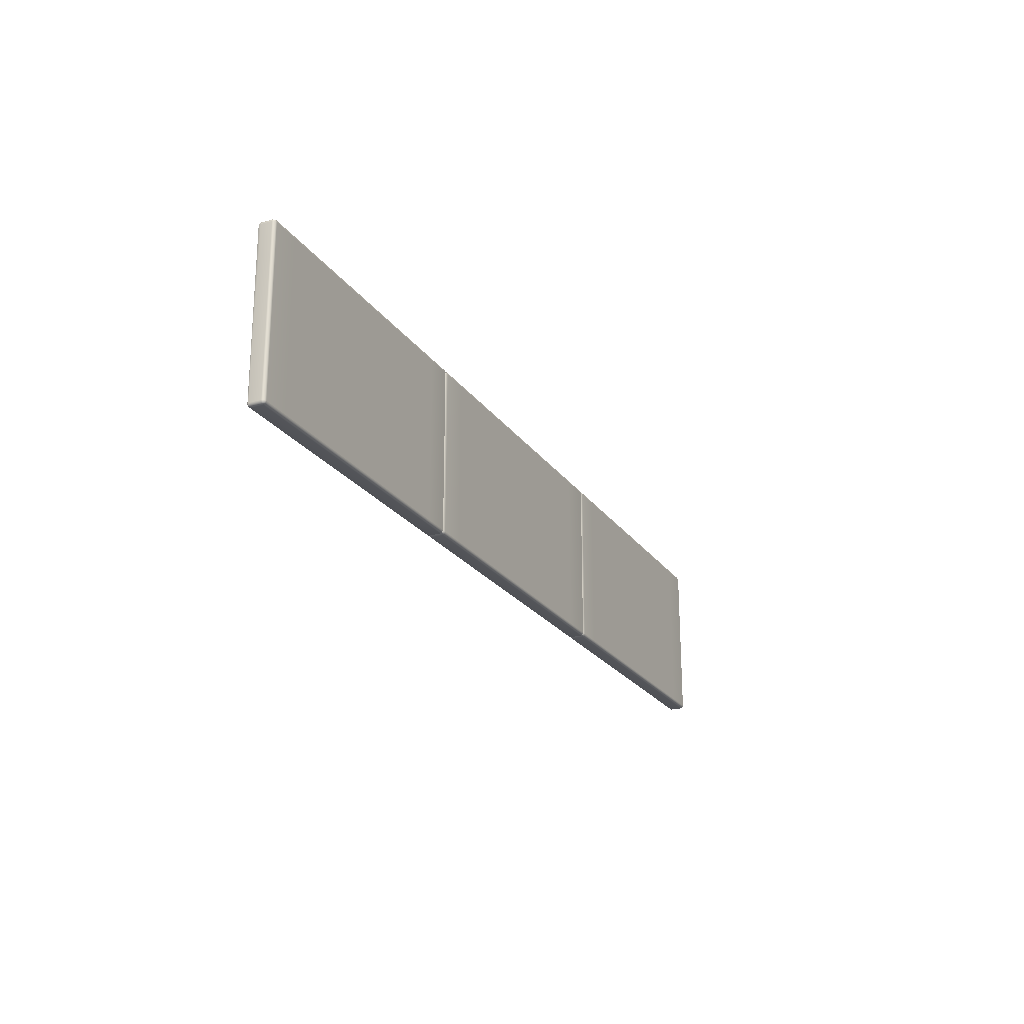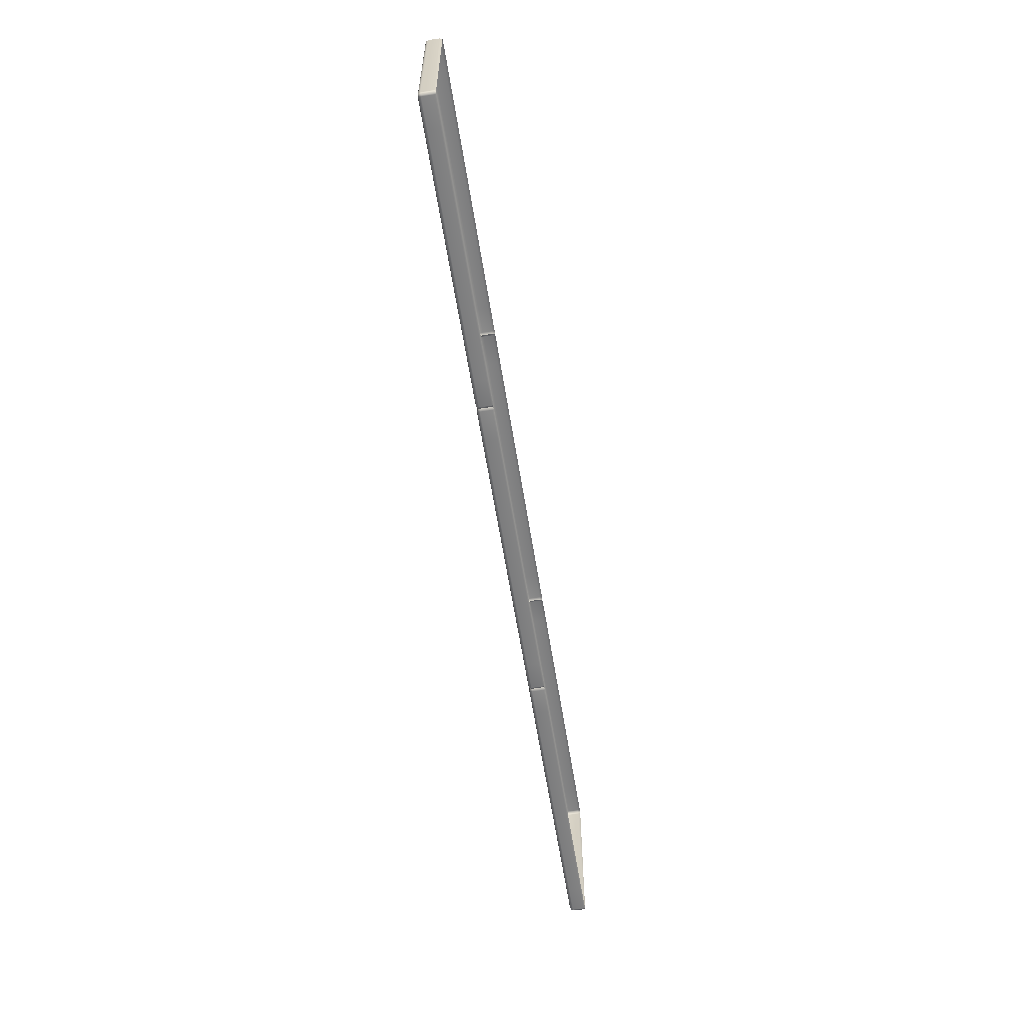
<metadata>
{"format":"obj","ext":"obj","renderer":"f3d","projection":"perspective","resolution":1024,"background":"white","views":[{"elev":-22.7,"azim":115.6,"up":"+Z"},{"elev":-60.1,"azim":-81.0,"up":"+Z"}]}
</metadata>
<code>
g ENV_S04_Path_M_Vinyl_Dark_MO1
v 27.04 -0.3883 -2.842
v 26.99 -0.4758 -4.724
v 26.99 -0.4758 -2.842
v 27.04 -0.3916 -4.724
v 26.99 -0.3916 -4.854
v 26.96 -0.4758 -4.83
v 26.99 0.2909 -4.854
v 27.04 0.2909 -2.842
v 27.04 -0.3256 2.936
v 27.04 0.2909 -4.724
v 26.99 0.4213 -2.842
v 26.99 0.4213 -4.724
v 26.96 0.3974 -4.83
v 27.04 0.2909 2.936
v 27.04 -0.3231 4.724
v 26.99 -0.4758 2.936
v 26.99 -0.4758 4.724
v 26.99 -0.3231 4.854
v 26.96 -0.4758 4.83
v 27.04 0.2909 4.724
v 26.99 0.2909 4.854
v 26.99 0.4213 4.724
v 26.99 0.4213 2.936
v 26.96 0.3974 4.83
v -26.99 -0.3231 4.854
v -26.96 -0.4758 4.83
v -26.99 -0.4758 4.724
v -27.04 -0.3231 4.724
v -26.99 0.2909 4.854
v -27.04 -0.3256 2.936
v -26.99 -0.4758 2.936
v -26.99 -0.4758 -2.842
v -27.04 0.2909 4.724
v -27.04 0.2909 2.936
v -26.99 0.4213 4.724
v -26.96 0.3974 4.83
v -26.99 0.4213 2.936
v -27.04 -0.3883 -2.842
v -27.04 0.2909 -2.842
v -26.99 0.4213 -2.842
v -26.99 0.4213 -4.724
v -27.04 -0.3916 -4.724
v -26.99 -0.4758 -4.724
v -27.04 0.2909 -4.724
v -26.99 -0.3916 -4.854
v -26.96 -0.4758 -4.83
v -26.99 0.2909 -4.854
v -26.96 0.3974 -4.83
v -26.86 -0.4758 4.854
v -26.96 -0.4758 4.83
v -26.99 -0.3231 4.854
v -26.86 -0.3231 4.908
v -25.12 -0.4758 4.854
v -26.86 0.2909 4.908
v -26.99 0.2909 4.854
v -25.12 -0.3231 4.908
v -17.98 -0.4758 4.854
v -17.98 -0.3231 4.908
v -25.12 0.2909 4.908
v -17.98 0.2389 4.908
v -26.86 0.4213 4.854
v -26.96 0.3974 4.83
v -25.12 0.4213 4.854
v -17.98 0.4213 4.854
v 26.99 -0.3231 4.854
v 26.96 -0.4758 4.83
v 26.86 -0.4758 4.854
v 26.86 -0.3231 4.908
v 26.99 0.2909 4.854
v 25.13 -0.3231 4.908
v 25.13 -0.4758 4.854
v 18.01 -0.3231 4.908
v 18.01 -0.4758 4.854
v 18.01 0.2909 4.908
v 25.13 0.2909 4.908
v 18.01 0.4213 4.854
v 25.13 0.4213 4.854
v 26.86 0.2909 4.908
v 26.86 0.4213 4.854
v 26.96 0.3974 4.83
v -26.86 0.4213 4.854
v -26.96 0.3974 4.83
v -26.99 0.4213 4.724
v -26.86 0.4758 4.724
v -25.12 0.4213 4.854
v -25.12 0.4758 4.724
v -25.12 0.4758 2.936
v -26.86 0.4758 2.936
v -26.99 0.4213 2.936
v -26.99 0.4213 -2.842
v -26.86 0.4758 -2.842
v -25.12 0.4758 -2.842
v -25.12 0.4758 -4.724
v -26.86 0.4758 -4.724
v -26.99 0.4213 -4.724
v -26.86 0.4213 -4.854
v -25.12 0.4213 -4.854
v -26.96 0.3974 -4.83
v 26.99 0.4213 4.724
v 26.96 0.3974 4.83
v 26.86 0.4213 4.854
v 26.86 0.4758 4.724
v 26.99 0.4213 2.936
v 25.13 0.4758 4.724
v 25.13 0.4213 4.854
v 26.86 0.4758 2.936
v 25.13 0.4758 2.936
v 25.13 0.4758 -2.842
v 26.86 0.4758 -2.842
v 26.99 0.4213 -2.842
v 25.13 0.4758 -4.724
v 26.99 0.4213 -4.724
v 26.86 0.4758 -4.724
v 25.13 0.4213 -4.854
v 26.86 0.4213 -4.854
v 26.96 0.3974 -4.83
v -26.86 0.4213 -4.854
v -26.96 0.3974 -4.83
v -26.99 0.2909 -4.854
v -26.86 0.2909 -4.908
v -25.12 0.4213 -4.854
v -25.12 0.2909 -4.908
v -25.12 -0.3916 -4.908
v -26.86 -0.3916 -4.908
v -26.99 -0.3916 -4.854
v -26.86 -0.4758 -4.854
v -25.12 -0.4758 -4.854
v -26.96 -0.4758 -4.83
v 26.99 0.2909 -4.854
v 26.96 0.3974 -4.83
v 26.86 0.4213 -4.854
v 26.86 0.2909 -4.908
v 26.99 -0.3916 -4.854
v 25.13 0.2909 -4.908
v 25.13 0.4213 -4.854
v 25.13 -0.3916 -4.908
v 26.86 -0.3916 -4.908
v 25.13 -0.4758 -4.854
v 26.86 -0.4758 -4.854
v 26.96 -0.4758 -4.83
v -7.393 -0.3916 -4.908
v -9.244 -0.4758 -4.854
v -7.393 -0.4758 -4.854
v -9.244 -0.3916 -4.908
v -7.393 0.2909 -4.908
v -9.386 -0.3627 -4.811
v -9.386 -0.4287 -4.781
v -9.386 0.2719 -4.813
v -9.244 0.2909 -4.908
v -7.393 0.4213 -4.854
v -9.386 0.3462 -4.779
v -9.244 0.4213 -4.854
v -7.393 0.4758 -4.724
v -9.244 0.4213 -4.854
v -7.393 0.4213 -4.854
v -9.244 0.4758 -4.724
v -7.393 0.4758 -2.842
v -9.386 0.3809 -4.705
v -9.386 0.3462 -4.779
v -9.386 0.3891 -2.842
v -9.244 0.4758 -2.842
v -7.393 0.4758 2.936
v -9.244 0.4758 2.936
v -9.386 0.3891 2.936
v -7.393 0.4758 4.724
v -9.386 0.3809 4.705
v -9.244 0.4758 4.724
v -7.393 0.4213 4.854
v -9.386 0.3462 4.779
v -9.244 0.4213 4.854
v 11.1 0.4758 4.724
v 18.01 0.4213 4.854
v 11.1 0.4213 4.854
v 18.01 0.4758 4.724
v 11.1 0.4758 2.936
v 18.01 0.4758 2.936
v 11.1 0.4213 4.854
v 18.01 0.4213 4.854
v 18.01 0.2909 4.908
v 11.1 0.2909 4.908
v 18.01 -0.3231 4.908
v 9.547 0.4213 4.854
v 11.1 -0.3231 4.908
v 18.01 -0.4758 4.854
v 11.1 -0.4758 4.854
v 9.547 0.2909 4.908
v 9.547 -0.3231 4.908
v 9.547 -0.4758 4.854
v 9.406 -0.4469 4.772
v 9.406 -0.3066 4.814
v 9.406 0.2719 4.813
v 9.406 0.3462 4.779
v 11.1 0.2909 -4.908
v 18.01 0.4213 -4.854
v 11.1 0.4213 -4.854
v 18.01 0.2909 -4.908
v 11.1 -0.3916 -4.908
v 18.01 -0.3916 -4.908
v 11.1 -0.4758 -4.854
v 18.01 -0.4758 -4.854
v 11.1 0.4213 -4.854
v 18.01 0.4213 -4.854
v 18.01 0.4758 -4.724
v 11.1 0.4758 -4.724
v 18.01 0.4758 -2.842
v 11.1 0.4758 -2.842
v 9.265 -0.4758 4.854
v 9.406 -0.3066 4.814
v 9.406 -0.4469 4.772
v 9.265 -0.3231 4.908
v 9.406 0.2719 4.813
v 7.599 -0.3231 4.908
v 7.599 -0.4758 4.854
v 9.265 0.2909 4.908
v 9.406 0.3462 4.779
v 9.265 0.4213 4.854
v 7.599 0.2909 4.908
v 7.599 0.4213 4.854
v 0.1027 0.4213 4.854
v 0.1027 0.2909 4.908
v 0.1027 -0.3231 4.908
v 0.1027 -0.4758 4.854
v -9.526 -0.4758 4.854
v -9.386 -0.3066 4.814
v -9.386 -0.4469 4.772
v -9.526 -0.3231 4.908
v -9.386 0.2199 4.813
v -11.09 -0.3231 4.908
v -11.09 -0.4758 4.854
v -9.526 0.2389 4.908
v -9.386 0.3462 4.779
v -9.526 0.4213 4.854
v -11.09 0.4213 4.854
v -11.09 0.2389 4.908
v -17.98 0.4213 4.854
v -17.98 0.2389 4.908
v -17.98 -0.3231 4.908
v -17.98 -0.4758 4.854
v 9.547 -0.4758 -4.854
v 9.406 -0.3627 -4.811
v 9.406 -0.4287 -4.781
v 9.547 -0.3916 -4.908
v 9.406 0.2719 -4.813
v 11.1 -0.3916 -4.908
v 11.1 -0.4758 -4.854
v 11.1 0.2909 -4.908
v 9.547 0.2909 -4.908
v 9.406 0.3462 -4.779
v 11.1 0.4213 -4.854
v 9.547 0.4213 -4.854
v -9.386 0.2719 -4.813
v -9.386 0.3462 -4.779
v -9.526 0.4213 -4.854
v -9.526 0.2909 -4.908
v -9.386 -0.3627 -4.811
v -11.09 0.2909 -4.908
v -11.09 0.4213 -4.854
v -11.09 -0.3916 -4.908
v -9.526 -0.3916 -4.908
v -9.386 -0.4287 -4.781
v -11.09 -0.4758 -4.854
v -9.526 -0.4758 -4.854
v 9.406 0.2719 -4.813
v 9.406 0.3462 -4.779
v 9.265 0.4213 -4.854
v 9.265 0.2909 -4.908
v 7.599 0.4213 -4.854
v 9.406 -0.3627 -4.811
v 7.599 0.2909 -4.908
v 9.265 -0.3916 -4.908
v 9.406 -0.4287 -4.781
v 7.599 -0.3916 -4.908
v 9.265 -0.4758 -4.854
v 7.599 -0.4758 -4.854
v 9.547 0.4213 -4.854
v 9.406 0.3809 -4.705
v 9.406 0.3462 -4.779
v 9.547 0.4758 -4.724
v 9.406 0.3891 -2.842
v 11.1 0.4758 -4.724
v 11.1 0.4213 -4.854
v 11.1 0.4758 -2.842
v 9.547 0.4758 -2.842
v 11.1 0.4758 2.936
v 9.547 0.4758 2.936
v 9.406 0.3891 2.936
v 11.1 0.4758 4.724
v 9.406 0.3809 4.705
v 9.547 0.4758 4.724
v 11.1 0.4213 4.854
v 9.406 0.3462 4.779
v 9.547 0.4213 4.854
v -9.386 0.3809 4.705
v -9.386 0.3462 4.779
v -9.526 0.4213 4.854
v -9.526 0.4758 4.724
v -9.386 0.3891 2.936
v -11.09 0.4758 4.724
v -11.09 0.4213 4.854
v -11.09 0.4758 2.936
v -9.526 0.4758 2.936
v -11.09 0.4758 -2.842
v -9.526 0.4758 -2.842
v -9.386 0.3891 -2.842
v -11.09 0.4758 -4.724
v -9.386 0.3809 -4.705
v -9.526 0.4758 -4.724
v -11.09 0.4213 -4.854
v -9.386 0.3462 -4.779
v -9.526 0.4213 -4.854
v -9.244 0.4213 4.854
v -9.386 0.2199 4.813
v -9.386 0.3462 4.779
v -9.244 0.2389 4.908
v -9.386 -0.3066 4.814
v -7.393 0.2389 4.908
v -7.393 0.4213 4.854
v -9.244 -0.3231 4.908
v -9.386 -0.4469 4.772
v -9.244 -0.4758 4.854
v -7.393 -0.3231 4.908
v -7.393 -0.4758 4.854
v 0.1027 -0.4758 4.854
v 0.1027 -0.3231 4.908
v 0.1027 0.2909 4.908
v 0.1027 0.4213 4.854
v 9.406 0.3809 4.705
v 9.406 0.3462 4.779
v 9.265 0.4213 4.854
v 9.265 0.4758 4.724
v 7.599 0.4213 4.854
v 7.599 0.4758 4.724
v 9.406 0.3891 2.936
v 9.265 0.4758 2.936
v 7.599 0.4758 2.936
v 7.599 0.4758 -2.842
v 9.265 0.4758 -2.842
v 9.406 0.3891 -2.842
v 9.406 0.3809 -4.705
v 9.265 0.4758 -4.724
v 9.406 0.3462 -4.779
v 7.599 0.4758 -4.724
v 9.265 0.4213 -4.854
v 7.599 0.4213 -4.854
v -17.98 0.4758 4.724
v -11.09 0.4213 4.854
v -17.98 0.4213 4.854
v -11.09 0.4758 4.724
v -17.98 0.4758 2.936
v -11.09 0.4758 2.936
v -17.98 0.4758 -4.724
v -11.09 0.4758 -2.842
v -17.98 0.4758 -2.842
v -11.09 0.4758 -4.724
v -17.98 0.4213 -4.854
v -11.09 0.4213 -4.854
v -17.98 -0.4758 -4.854
v -11.09 -0.4758 -4.854
v -11.09 -0.3916 -4.908
v -17.98 -0.3916 -4.908
v -25.12 -0.4758 -4.854
v -11.09 0.2909 -4.908
v -25.12 -0.3916 -4.908
v -17.98 0.2909 -4.908
v -11.09 0.4213 -4.854
v -25.12 0.2909 -4.908
v -17.98 0.4213 -4.854
v -25.12 0.4213 -4.854
v 0.1027 0.4213 4.854
v -7.393 0.4213 4.854
v -7.393 0.4758 4.724
v 0.1027 0.4758 4.724
v -7.393 0.4758 2.936
v 0.1027 0.4758 2.936
v 0.1027 0.4758 -2.842
v -7.393 0.4758 -2.842
v -7.393 0.4758 -4.724
v 0.1027 0.4758 -4.724
v -7.393 0.4213 -4.854
v 0.1027 0.4213 -4.854
v 0.1027 0.4213 -4.854
v -7.393 0.4213 -4.854
v -7.393 0.2909 -4.908
v 0.1027 0.2909 -4.908
v -7.393 -0.3916 -4.908
v 0.1027 -0.3916 -4.908
v -7.393 -0.4758 -4.854
v 0.1027 -0.4758 -4.854
v 18.01 0.4758 2.936
v 11.1 0.4758 2.936
v 11.1 0.4758 -2.842
v 18.01 0.4758 -2.842
v 25.13 0.4758 2.936
v 25.13 0.4758 -2.842
v 27.04 0.2909 2.936
v 26.99 0.4213 2.936
v 26.99 0.4213 -2.842
v 27.04 0.2909 -2.842
v -11.09 0.4758 2.936
v -17.98 0.4758 -2.842
v -11.09 0.4758 -2.842
v -17.98 0.4758 2.936
v -25.12 0.4758 2.936
v -25.12 0.4758 -2.842
v 26.99 -0.4758 2.936
v 27.04 -0.3256 2.936
v 27.04 -0.3883 -2.842
v 26.99 -0.4758 -2.842
v 0.1027 0.4758 2.936
v -7.393 0.4758 2.936
v -7.393 0.4758 -2.842
v 0.1027 0.4758 -2.842
v 7.599 0.4758 2.936
v 7.599 0.4758 -2.842
v 18.01 0.4758 4.724
v 25.13 0.4213 4.854
v 18.01 0.4213 4.854
v 25.13 0.4758 4.724
v 18.01 0.4758 2.936
v 25.13 0.4758 2.936
v 18.01 0.4758 -4.724
v 25.13 0.4758 -2.842
v 18.01 0.4758 -2.842
v 25.13 0.4758 -4.724
v 18.01 0.4213 -4.854
v 25.13 0.4213 -4.854
v 18.01 0.2909 -4.908
v 25.13 0.4213 -4.854
v 18.01 0.4213 -4.854
v 25.13 0.2909 -4.908
v 18.01 -0.3916 -4.908
v 25.13 -0.3916 -4.908
v 18.01 -0.4758 -4.854
v 25.13 -0.4758 -4.854
v 7.599 0.4213 4.854
v 0.1027 0.4213 4.854
v 0.1027 0.4758 4.724
v 7.599 0.4758 4.724
v 0.1027 0.4758 2.936
v 7.599 0.4758 2.936
v 7.599 0.4758 -2.842
v 0.1027 0.4758 -2.842
v 0.1027 0.4758 -4.724
v 7.599 0.4758 -4.724
v 0.1027 0.4213 -4.854
v 7.599 0.4213 -4.854
v 7.599 0.4213 -4.854
v 0.1027 0.4213 -4.854
v 0.1027 0.2909 -4.908
v 7.599 0.2909 -4.908
v 0.1027 -0.3916 -4.908
v 7.599 -0.3916 -4.908
v 0.1027 -0.4758 -4.854
v 7.599 -0.4758 -4.854
v -25.12 0.4213 -4.854
v -17.98 0.4213 -4.854
v -17.98 0.4758 -4.724
v -25.12 0.4758 -4.724
v -17.98 0.4758 -2.842
v -25.12 0.4758 -2.842
v -25.12 0.4758 2.936
v -17.98 0.4758 2.936
v -17.98 0.4758 4.724
v -25.12 0.4758 4.724
v -17.98 0.4213 4.854
v -25.12 0.4213 4.854
g ENV_S04_Path_M_Vinyl_Dark_MO1_0
f 3 2 1
f 2 4 1
f 4 2 5
f 2 6 5
f 4 5 7
f 1 4 8
f 1 8 9
f 10 4 7
f 4 10 8
f 8 10 11
f 10 12 11
f 10 7 12
f 7 13 12
f 8 14 9
f 9 14 15
f 16 9 15
f 17 16 15
f 15 18 17
f 18 19 17
f 15 20 18
f 14 20 15
f 20 21 18
f 20 14 22
f 20 22 21
f 14 23 22
f 22 24 21
f 27 26 25
f 28 27 25
f 25 29 28
f 28 30 27
f 30 31 27
f 32 31 30
f 29 33 28
f 30 28 34
f 28 33 34
f 33 29 35
f 29 36 35
f 35 37 33
f 37 34 33
f 38 32 30
f 38 30 34
f 39 34 37
f 39 38 34
f 40 39 37
f 40 41 39
f 38 42 32
f 38 39 42
f 42 43 32
f 41 44 39
f 39 44 42
f 42 45 43
f 45 42 44
f 45 46 43
f 47 45 44
f 44 41 47
f 41 48 47
f 51 50 49
f 52 51 49
f 49 53 52
f 52 54 51
f 54 55 51
f 53 56 52
f 53 57 56
f 57 58 56
f 56 59 52
f 56 58 59
f 59 54 52
f 58 60 59
f 54 61 55
f 54 59 61
f 61 62 55
f 59 63 61
f 59 60 63
f 60 64 63
f 67 66 65
f 68 67 65
f 65 69 68
f 67 68 70
f 71 67 70
f 71 70 72
f 73 71 72
f 72 70 74
f 70 75 74
f 70 68 75
f 74 75 76
f 75 77 76
f 68 78 75
f 75 78 77
f 69 78 68
f 78 79 77
f 78 69 79
f 69 80 79
f 83 82 81
f 84 83 81
f 81 85 84
f 85 86 84
f 86 87 84
f 84 88 83
f 87 88 84
f 88 89 83
f 90 89 88
f 91 88 87
f 91 90 88
f 92 91 87
f 92 93 91
f 91 94 90
f 93 94 91
f 94 95 90
f 94 93 96
f 94 96 95
f 93 97 96
f 96 98 95
f 101 100 99
f 102 101 99
f 99 103 102
f 101 102 104
f 105 101 104
f 104 102 106
f 103 106 102
f 107 104 106
f 108 107 106
f 109 106 103
f 109 108 106
f 110 109 103
f 108 109 111
f 110 112 109
f 109 113 111
f 112 113 109
f 111 113 114
f 113 115 114
f 113 112 115
f 112 116 115
f 119 118 117
f 120 119 117
f 117 121 120
f 121 122 120
f 122 123 120
f 120 124 119
f 123 124 120
f 124 125 119
f 124 123 126
f 124 126 125
f 123 127 126
f 126 128 125
f 131 130 129
f 132 131 129
f 129 133 132
f 131 132 134
f 135 131 134
f 134 132 136
f 132 137 136
f 133 137 132
f 136 137 138
f 137 139 138
f 137 133 139
f 133 140 139
f 143 142 141
f 142 144 141
f 141 144 145
f 146 144 142
f 147 146 142
f 146 148 144
f 144 149 145
f 148 149 144
f 145 149 150
f 148 151 149
f 149 152 150
f 151 152 149
f 155 154 153
f 154 156 153
f 153 156 157
f 158 156 154
f 159 158 154
f 158 160 156
f 156 161 157
f 160 161 156
f 157 161 162
f 161 160 163
f 161 163 162
f 160 164 163
f 162 163 165
f 164 166 163
f 163 167 165
f 166 167 163
f 165 167 168
f 166 169 167
f 167 170 168
f 169 170 167
f 173 172 171
f 172 174 171
f 175 171 174
f 176 175 174
f 179 178 177
f 180 179 177
f 181 179 180
f 180 177 182
f 183 181 180
f 184 181 183
f 185 184 183
f 186 180 182
f 183 180 186
f 185 183 187
f 187 183 186
f 188 185 187
f 188 187 189
f 187 190 189
f 187 186 190
f 186 191 190
f 191 186 182
f 192 191 182
f 195 194 193
f 194 196 193
f 193 196 197
f 196 198 197
f 197 198 199
f 198 200 199
f 203 202 201
f 204 203 201
f 205 203 204
f 206 205 204
f 209 208 207
f 208 210 207
f 208 211 210
f 207 210 212
f 213 207 212
f 211 214 210
f 212 210 214
f 214 211 215
f 216 214 215
f 217 214 216
f 217 212 214
f 218 217 216
f 218 219 217
f 219 220 217
f 217 220 212
f 220 221 212
f 213 212 221
f 222 213 221
f 225 224 223
f 224 226 223
f 224 227 226
f 223 226 228
f 229 223 228
f 227 230 226
f 230 227 231
f 232 230 231
f 230 232 233
f 226 230 234
f 234 230 233
f 228 226 234
f 234 233 235
f 236 234 235
f 228 234 236
f 237 228 236
f 229 228 237
f 238 229 237
f 241 240 239
f 240 242 239
f 240 243 242
f 242 244 239
f 244 245 239
f 246 244 242
f 243 247 242
f 247 246 242
f 243 248 247
f 249 246 247
f 248 250 247
f 250 249 247
f 253 252 251
f 254 253 251
f 254 251 255
f 253 254 256
f 257 253 256
f 256 254 258
f 259 254 255
f 254 259 258
f 259 255 260
f 258 259 261
f 262 259 260
f 259 262 261
f 265 264 263
f 266 265 263
f 267 265 266
f 266 263 268
f 269 267 266
f 270 266 268
f 269 266 270
f 270 268 271
f 272 269 270
f 273 270 271
f 272 270 273
f 274 272 273
f 277 276 275
f 276 278 275
f 276 279 278
f 278 280 275
f 280 281 275
f 282 280 278
f 283 282 278
f 279 283 278
f 282 283 284
f 283 279 285
f 283 285 284
f 279 286 285
f 284 285 287
f 286 288 285
f 285 289 287
f 288 289 285
f 290 287 289
f 288 291 289
f 292 290 289
f 291 292 289
f 295 294 293
f 296 295 293
f 296 293 297
f 295 296 298
f 299 295 298
f 298 296 300
f 296 301 300
f 301 296 297
f 302 300 301
f 303 301 297
f 303 302 301
f 304 303 297
f 302 303 305
f 303 304 306
f 303 307 305
f 307 303 306
f 305 307 308
f 307 306 309
f 307 310 308
f 310 307 309
f 313 312 311
f 312 314 311
f 314 312 315
f 311 314 316
f 317 311 316
f 318 314 315
f 318 315 319
f 320 318 319
f 314 318 321
f 321 318 320
f 316 314 321
f 322 321 320
f 322 323 321
f 323 324 321
f 316 321 324
f 325 316 324
f 317 316 325
f 326 317 325
f 329 328 327
f 330 329 327
f 331 329 330
f 332 331 330
f 330 327 333
f 332 330 334
f 334 330 333
f 335 332 334
f 336 335 334
f 337 334 333
f 337 336 334
f 338 337 333
f 337 338 339
f 336 337 340
f 340 337 339
f 340 339 341
f 342 336 340
f 343 340 341
f 342 340 343
f 344 342 343
f 347 346 345
f 346 348 345
f 345 348 349
f 348 350 349
f 353 352 351
f 352 354 351
f 351 354 355
f 354 356 355
f 359 358 357
f 360 359 357
f 360 357 361
f 362 359 360
f 363 360 361
f 364 362 360
f 364 360 363
f 365 362 364
f 366 364 363
f 367 365 364
f 367 364 366
f 368 367 366
f 371 370 369
f 372 371 369
f 373 371 372
f 374 373 372
f 377 376 375
f 378 377 375
f 379 377 378
f 380 379 378
f 383 382 381
f 384 383 381
f 385 383 384
f 386 385 384
f 387 385 386
f 388 387 386
f 391 390 389
f 392 391 389
f 392 389 393
f 394 392 393
f 397 396 395
f 398 397 395
f 401 400 399
f 400 402 399
f 403 402 400
f 404 403 400
f 407 406 405
f 408 407 405
f 411 410 409
f 412 411 409
f 412 409 413
f 414 412 413
f 417 416 415
f 416 418 415
f 419 415 418
f 420 419 418
f 423 422 421
f 422 424 421
f 421 424 425
f 424 426 425
f 429 428 427
f 428 430 427
f 427 430 431
f 430 432 431
f 431 432 433
f 432 434 433
f 437 436 435
f 438 437 435
f 439 437 438
f 440 439 438
f 443 442 441
f 444 443 441
f 445 443 444
f 446 445 444
f 449 448 447
f 450 449 447
f 451 449 450
f 452 451 450
f 453 451 452
f 454 453 452
f 457 456 455
f 458 457 455
f 459 457 458
f 460 459 458
f 463 462 461
f 464 463 461
f 465 463 464
f 466 465 464

</code>
